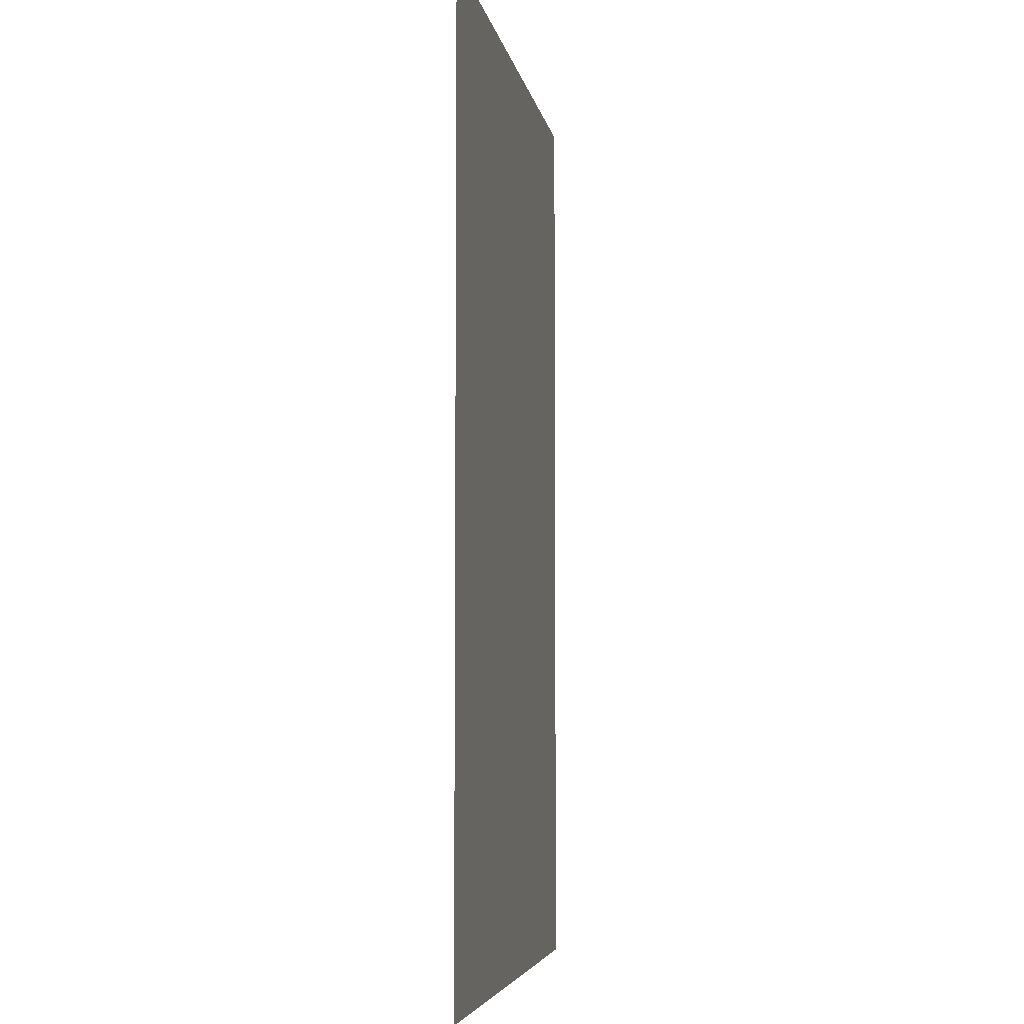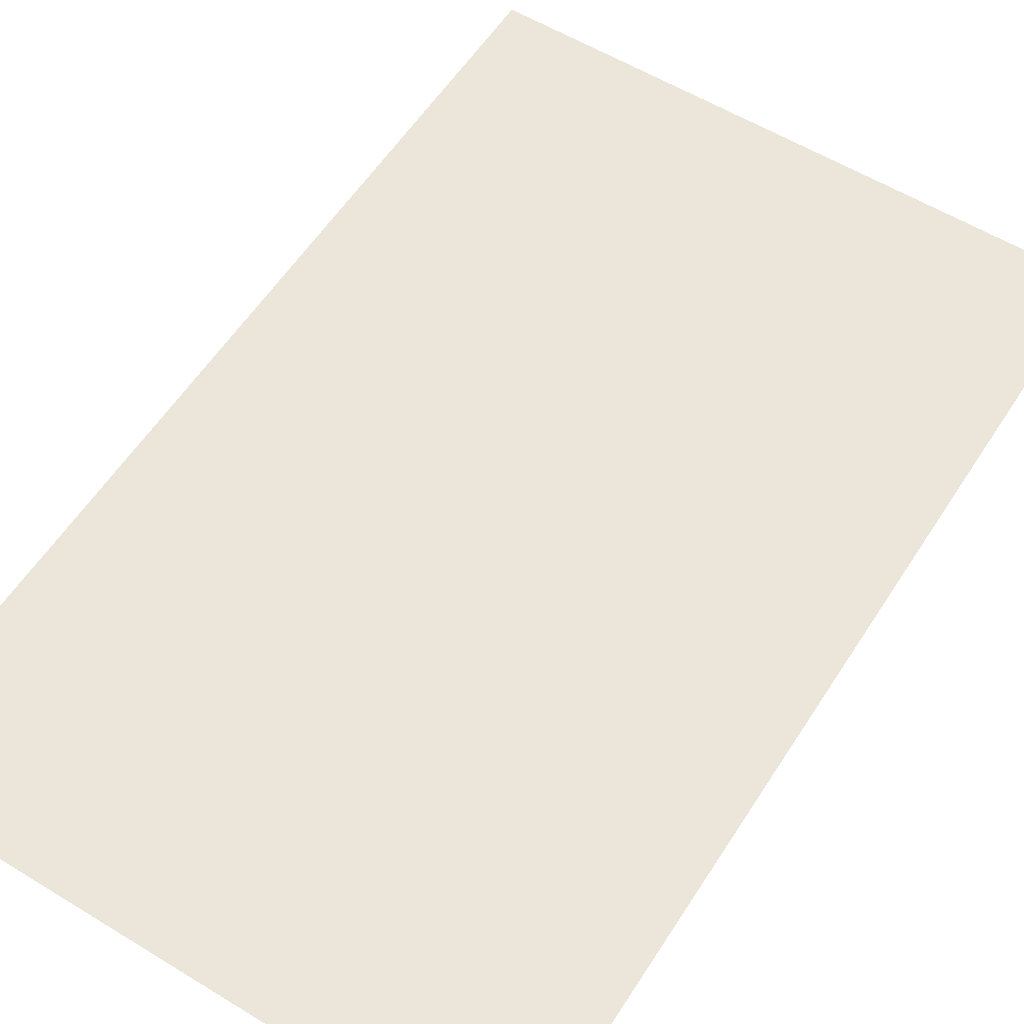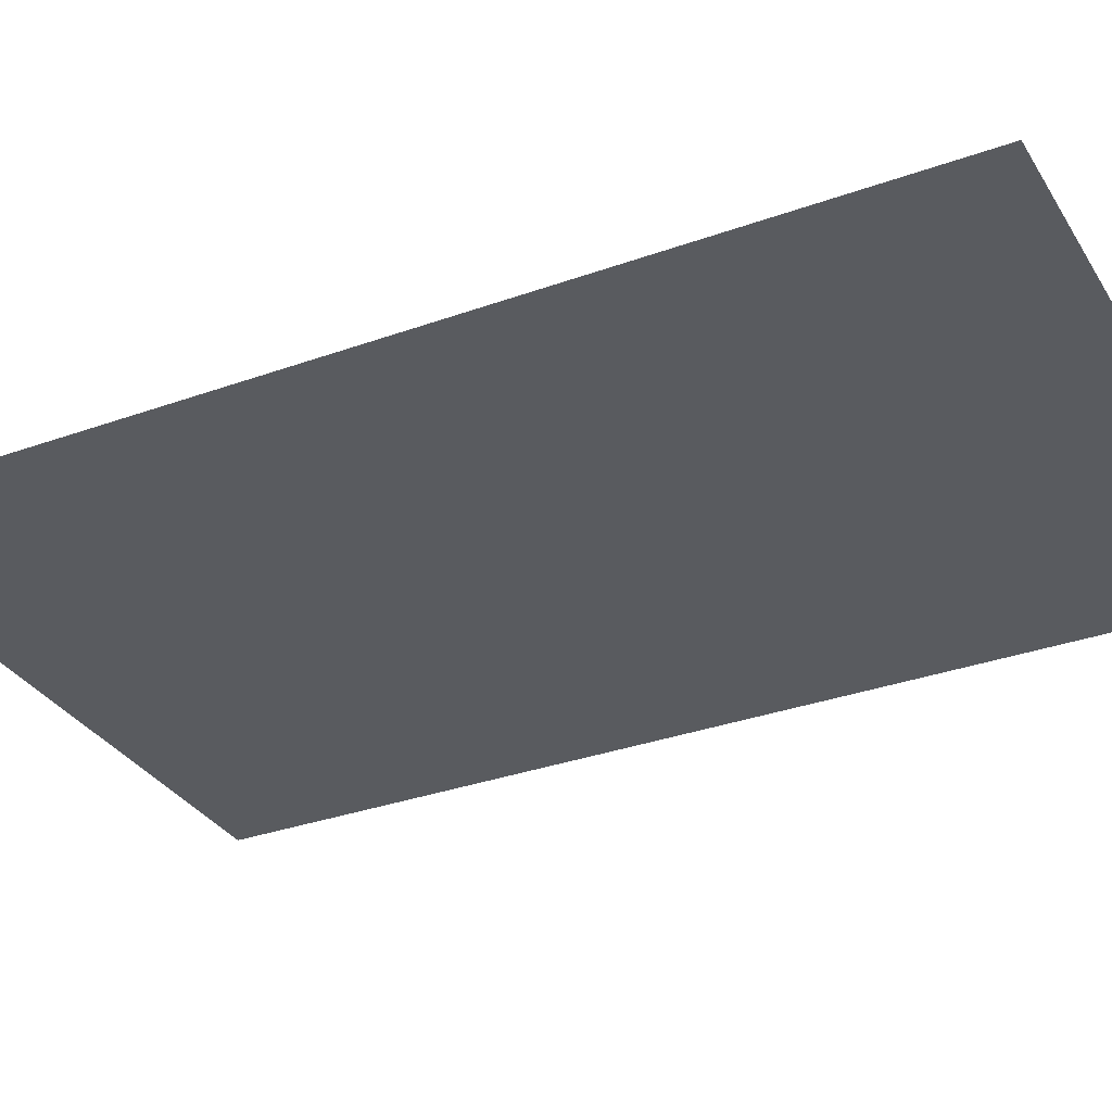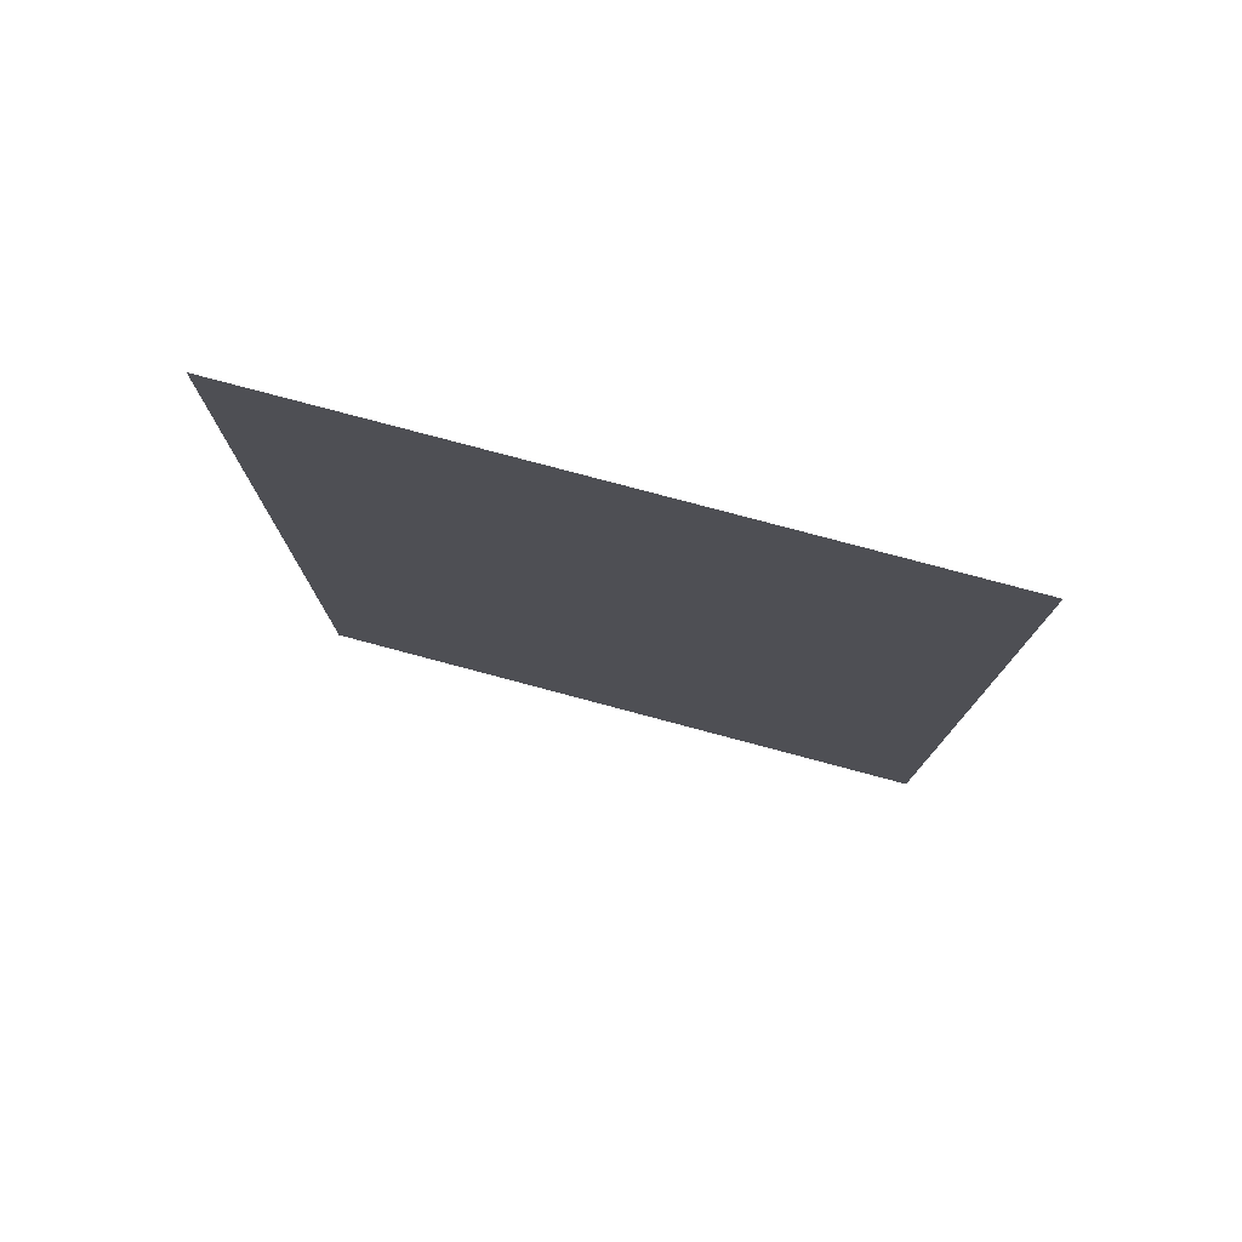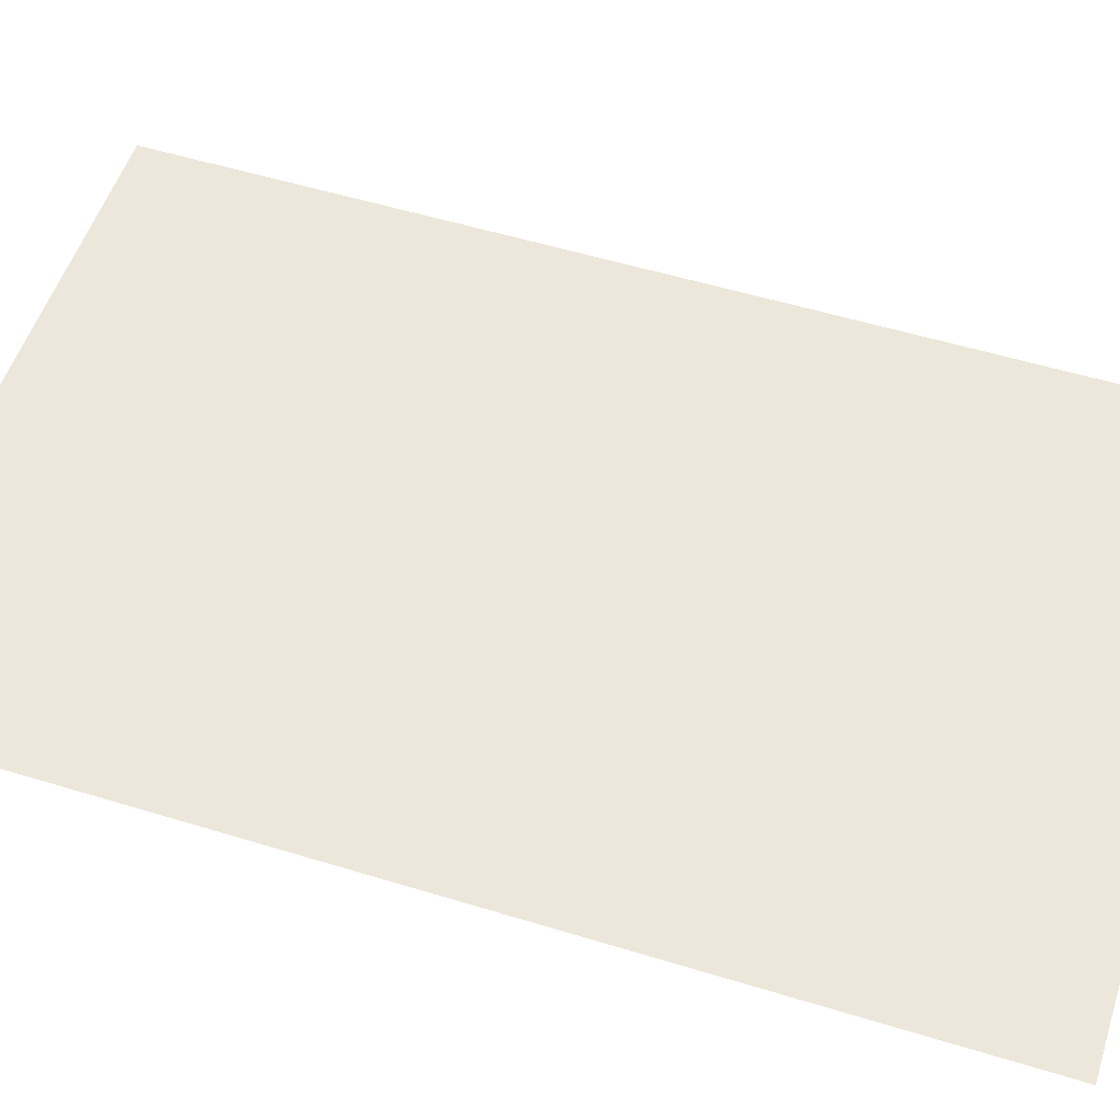
<metadata>
{"format":"obj","ext":"obj","renderer":"f3d","projection":"perspective","resolution":1024,"background":"white","views":[{"elev":-5.4,"azim":99.6,"up":"+Y"},{"elev":57.4,"azim":32.4,"up":"+Z"},{"elev":-32.2,"azim":116.8,"up":"+Z"},{"elev":79.0,"azim":14.9,"up":"+Y"},{"elev":53.9,"azim":-71.9,"up":"+Z"}]}
</metadata>
<code>
o p_p2_seg90_vr
v -16.29 -25.66 0
v 16.29 -25.66 0
v 16.29 25.66 0
v -16.29 25.66 0
f 3 2 1
f 4 3 1

</code>
